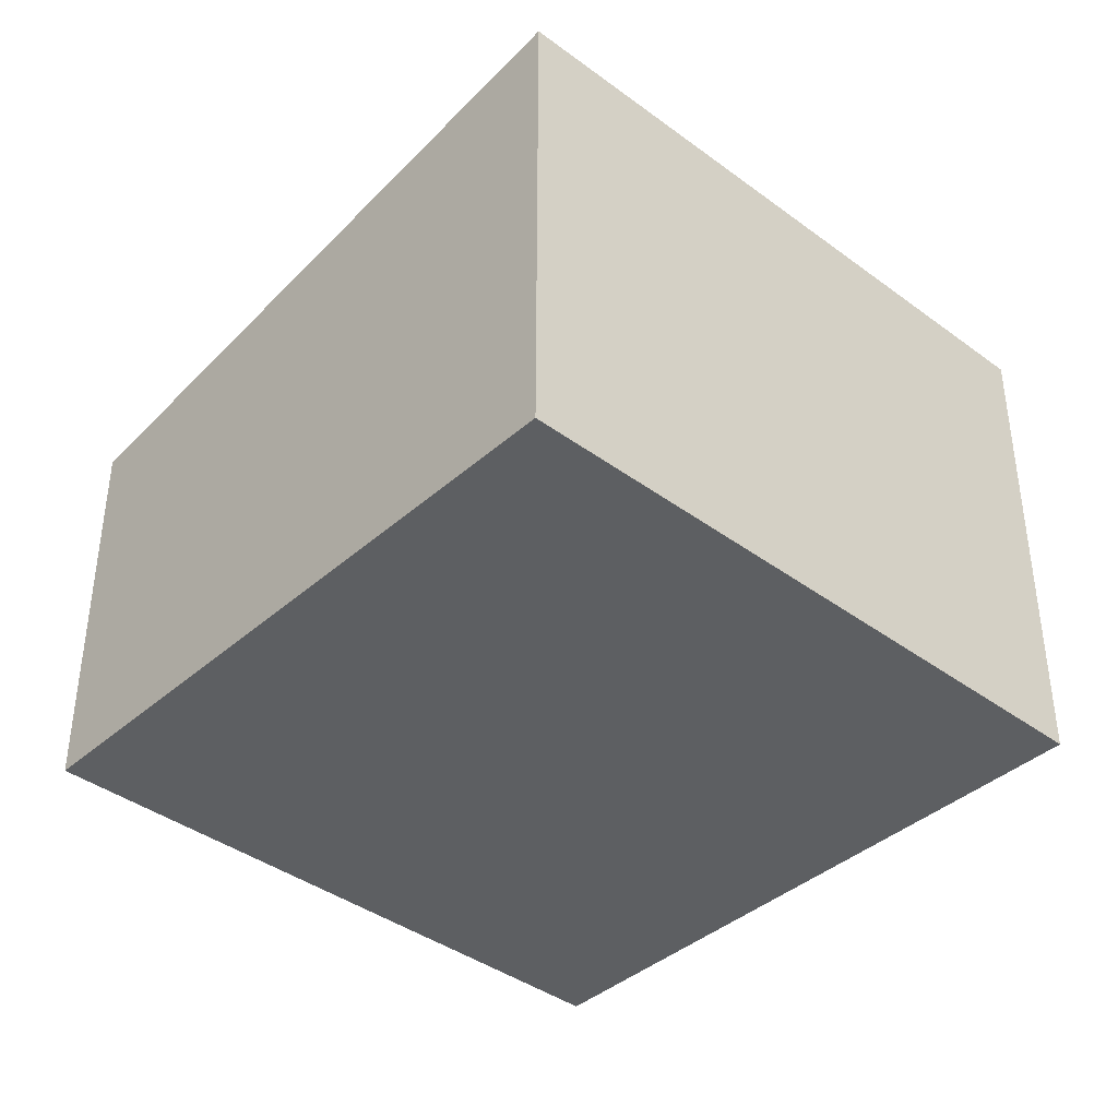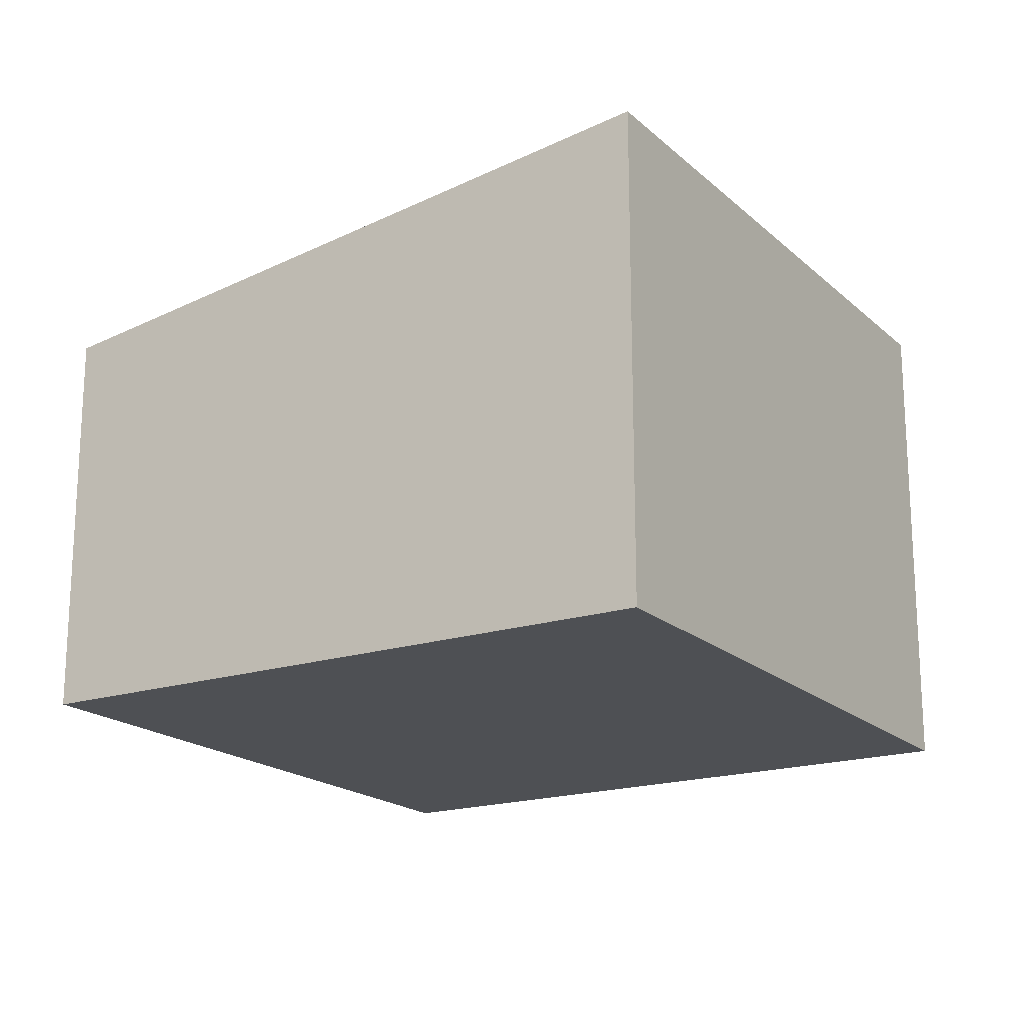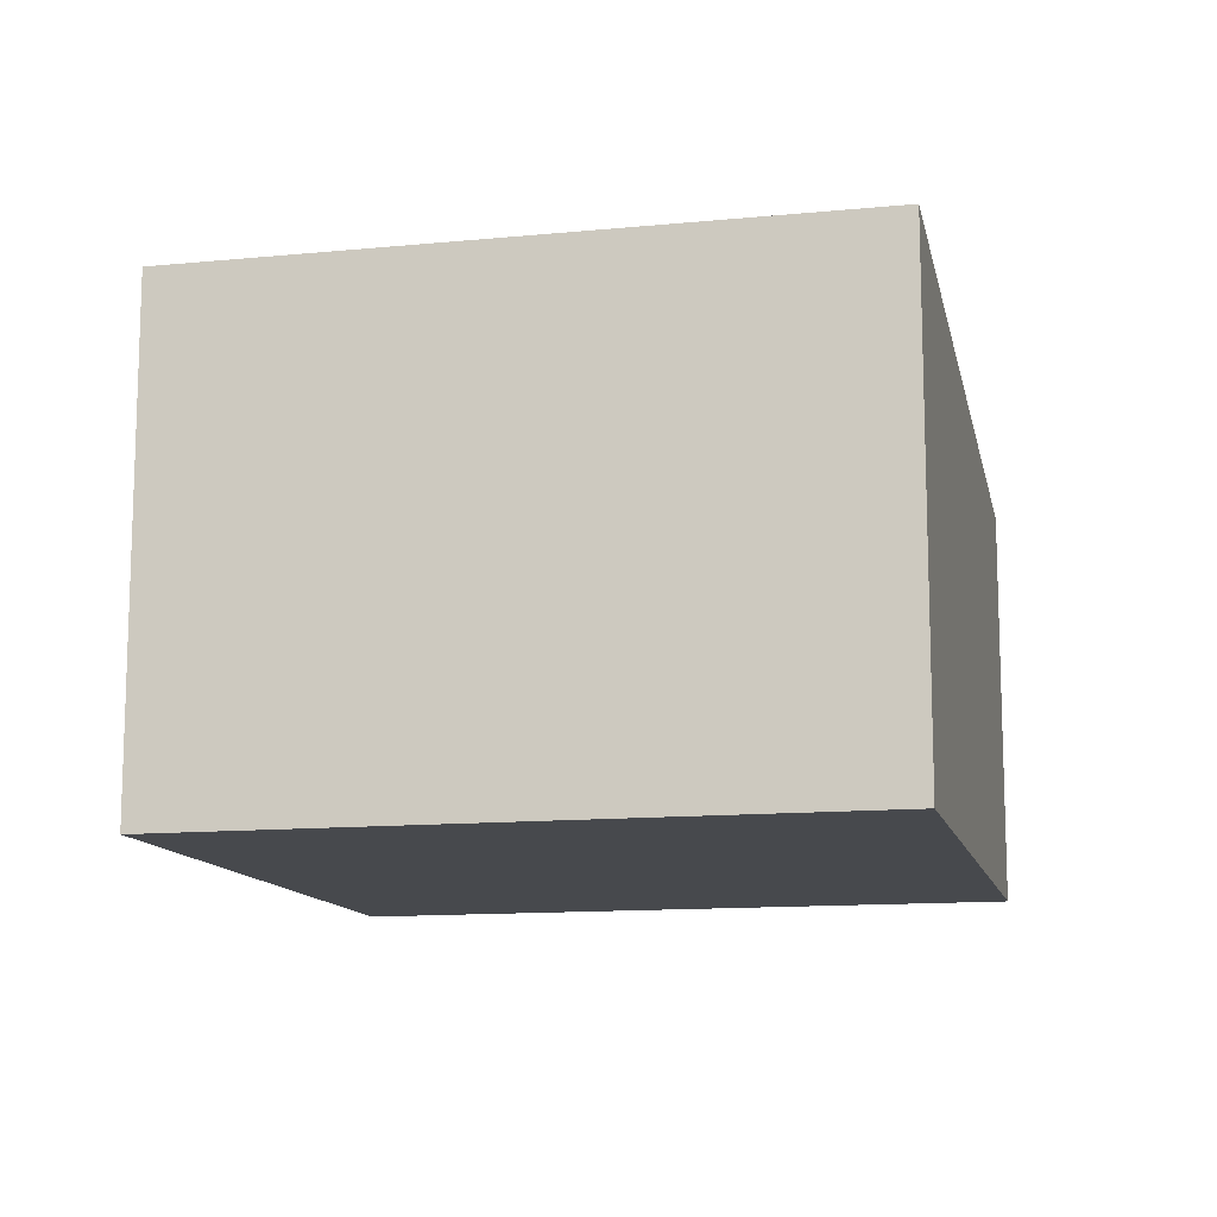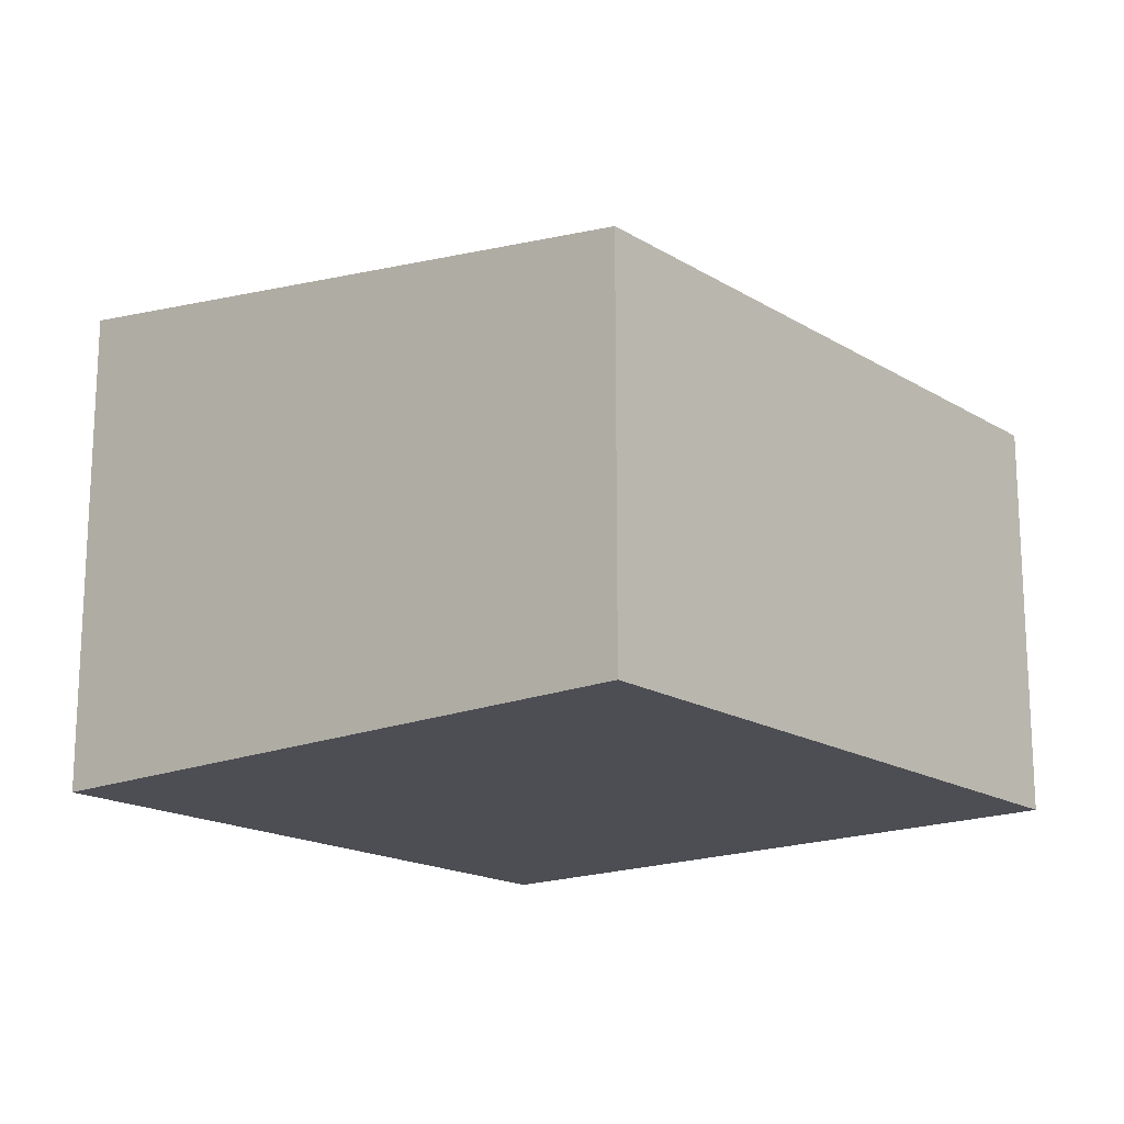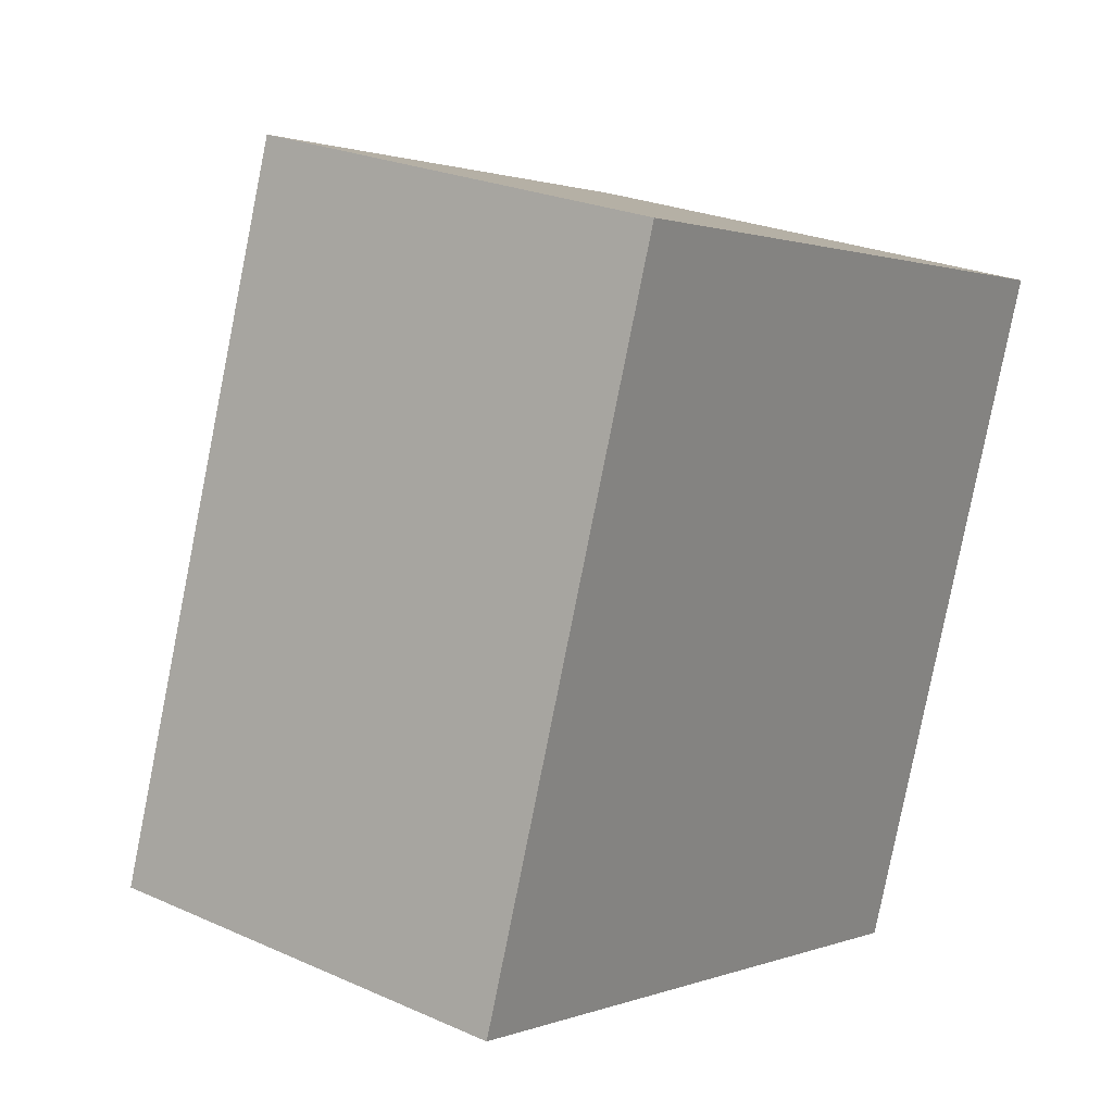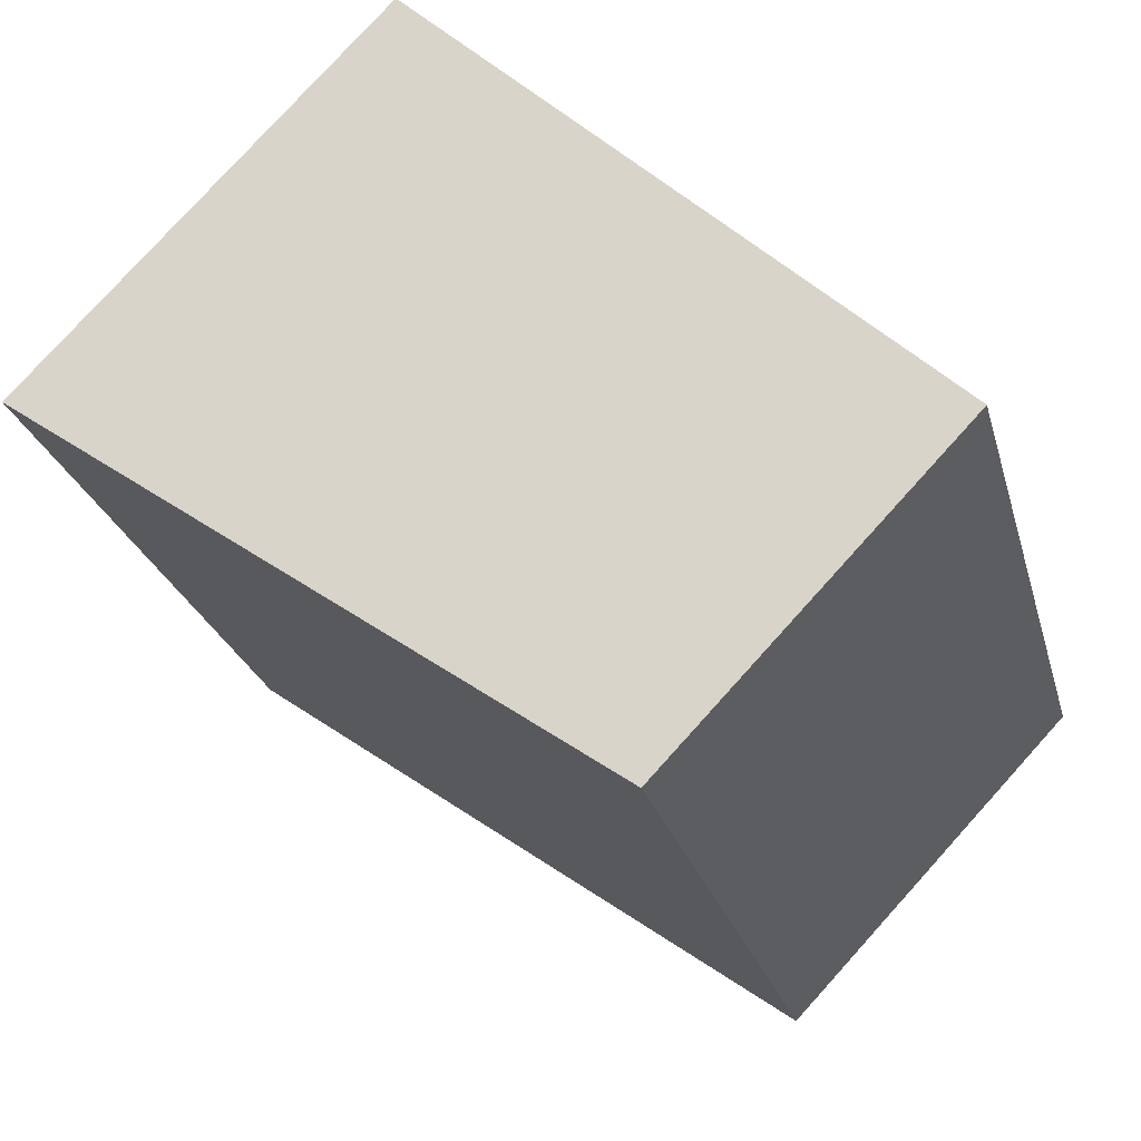
<metadata>
{"format":"obj","ext":"obj","renderer":"f3d","projection":"perspective","resolution":1024,"background":"white","views":[{"elev":-39.7,"azim":66.7,"up":"+Y"},{"elev":-18.8,"azim":51.0,"up":"+Y"},{"elev":-12.4,"azim":122.2,"up":"+Y"},{"elev":-17.3,"azim":-121.0,"up":"+Y"},{"elev":24.4,"azim":-53.6,"up":"+Z"},{"elev":78.6,"azim":-137.9,"up":"+Z"}]}
</metadata>
<code>
v  3.899 3.017 -1.361
v  1.353 2.436 3.876
v  5.252 3.017 2.515
v  0 2.436 1.492e-16
v  5.252 -1.54e-16 2.515
v  3.899 8.334e-17 -1.361
v  0 0 0
v  1.353 -2.373e-16 3.876
g defaultobject
f 1 2 3
f 2 1 4
f 5 1 3
f 1 5 6
f 6 4 1
f 4 6 7
f 7 2 4
f 2 7 8
f 2 5 3
f 5 2 8
f 8 6 5
f 6 8 7

</code>
